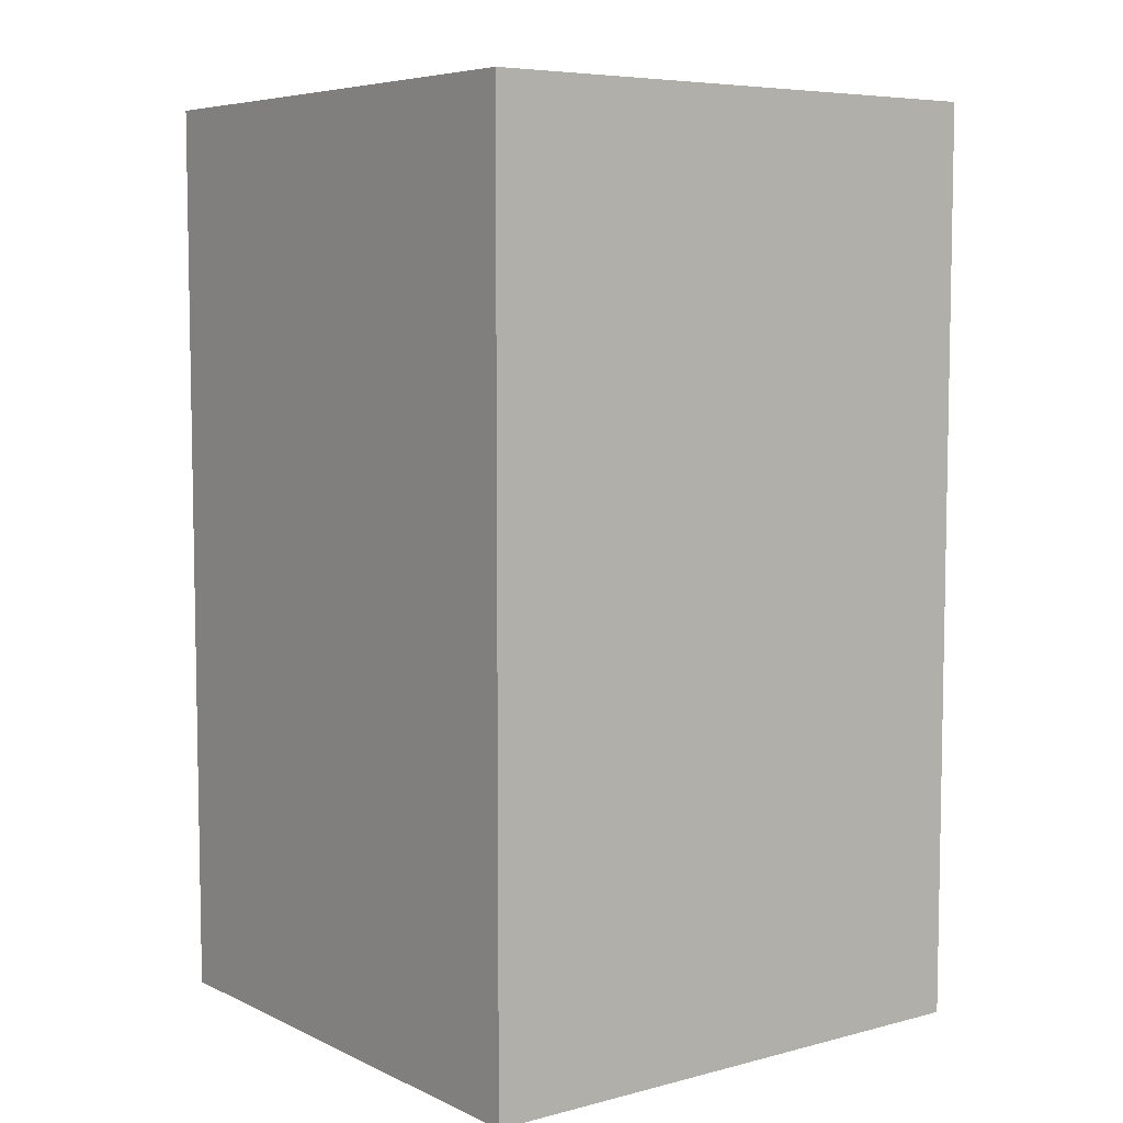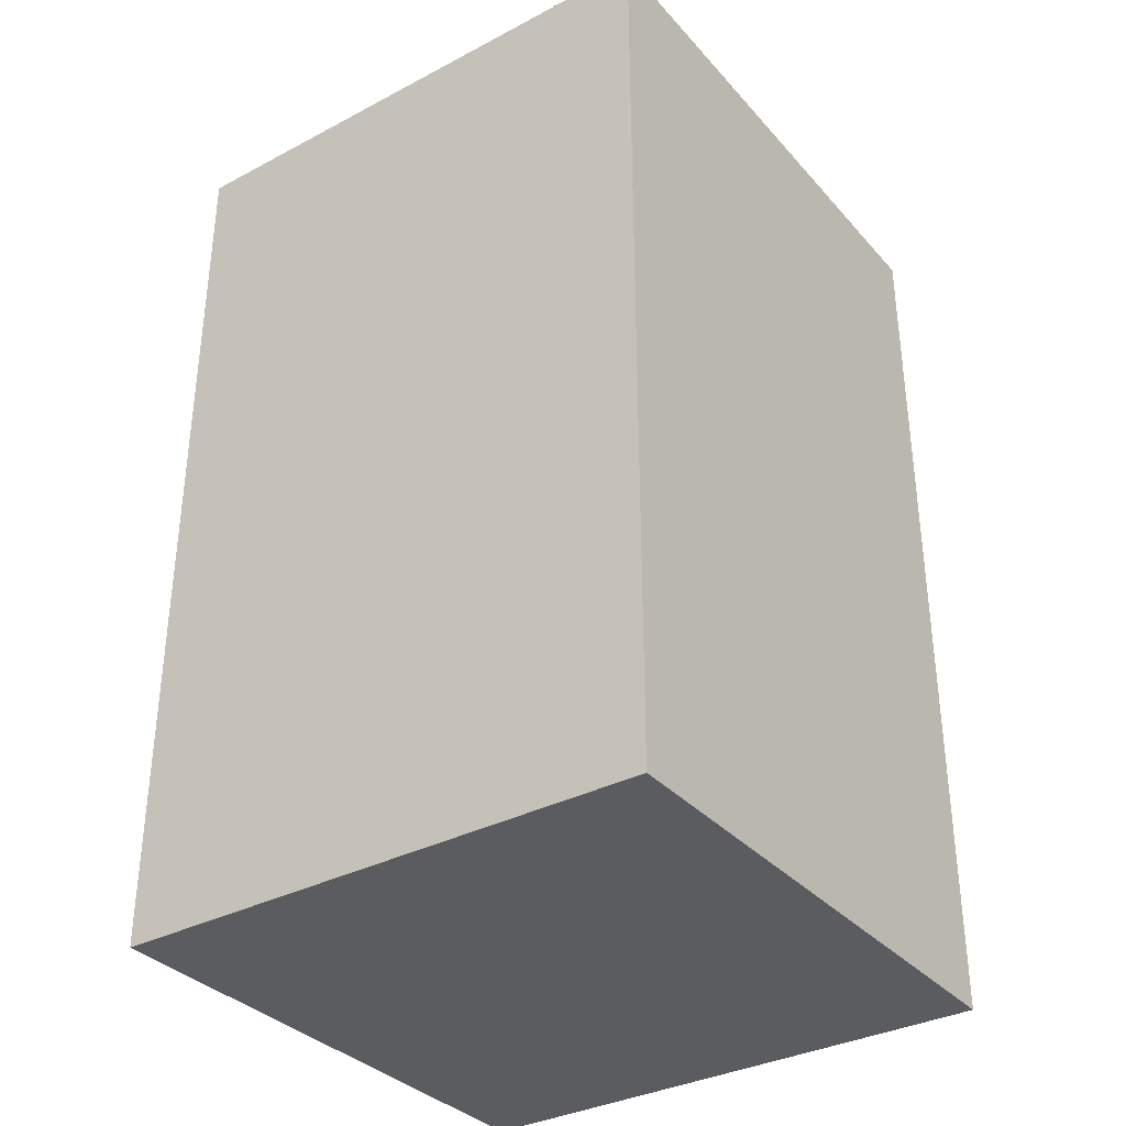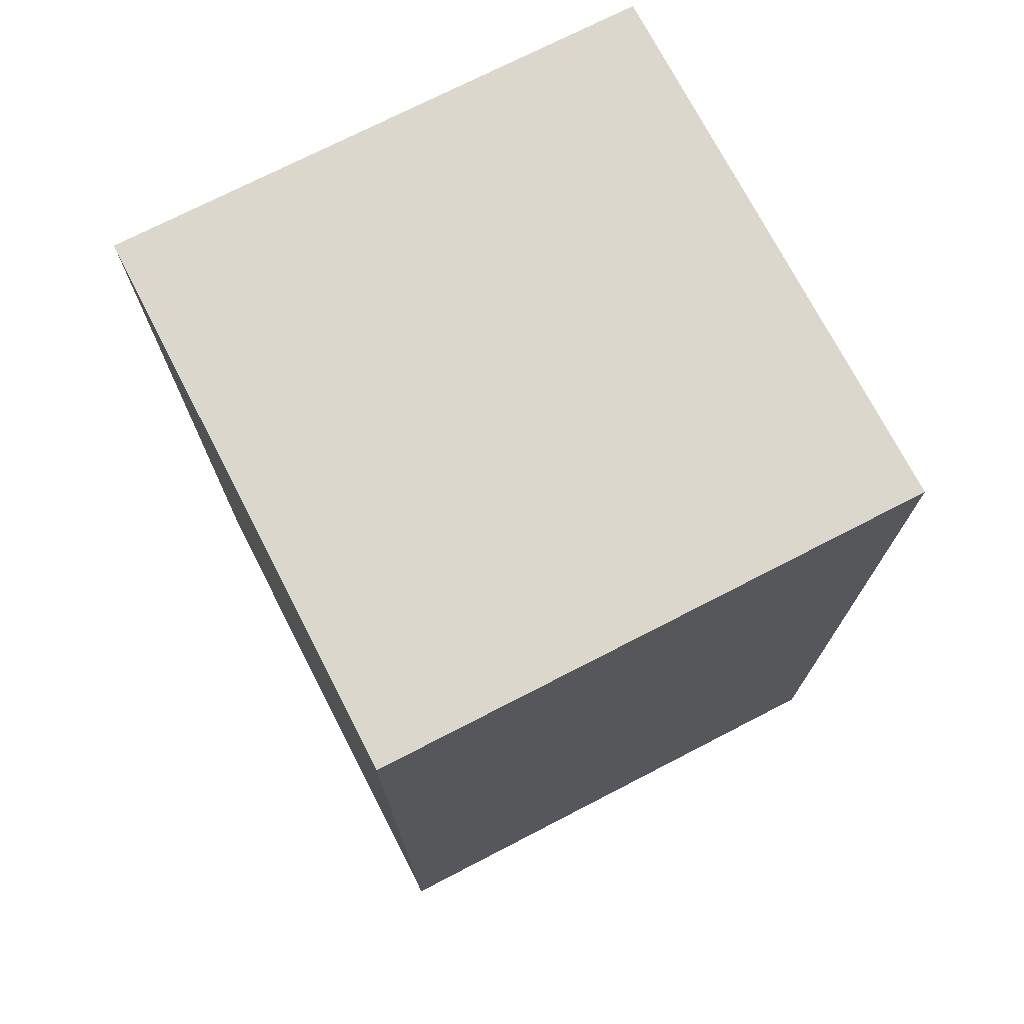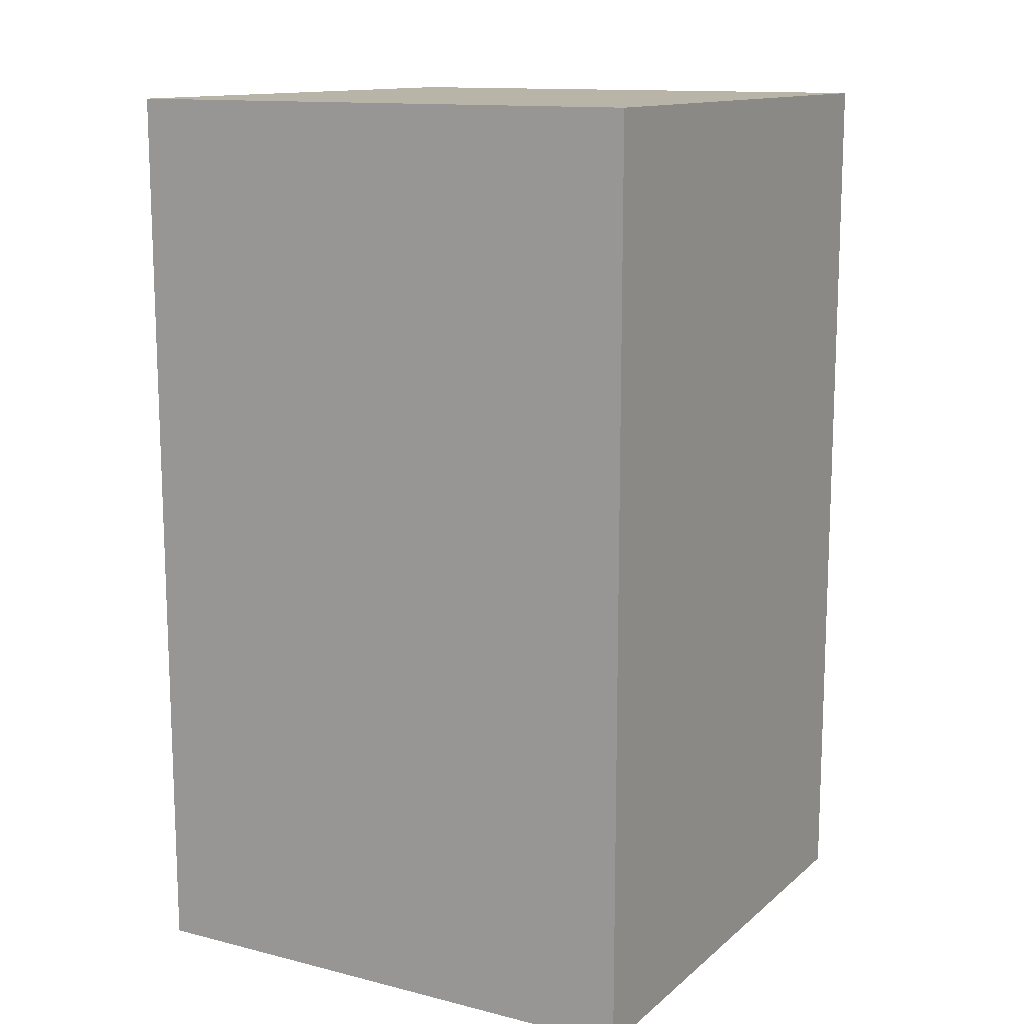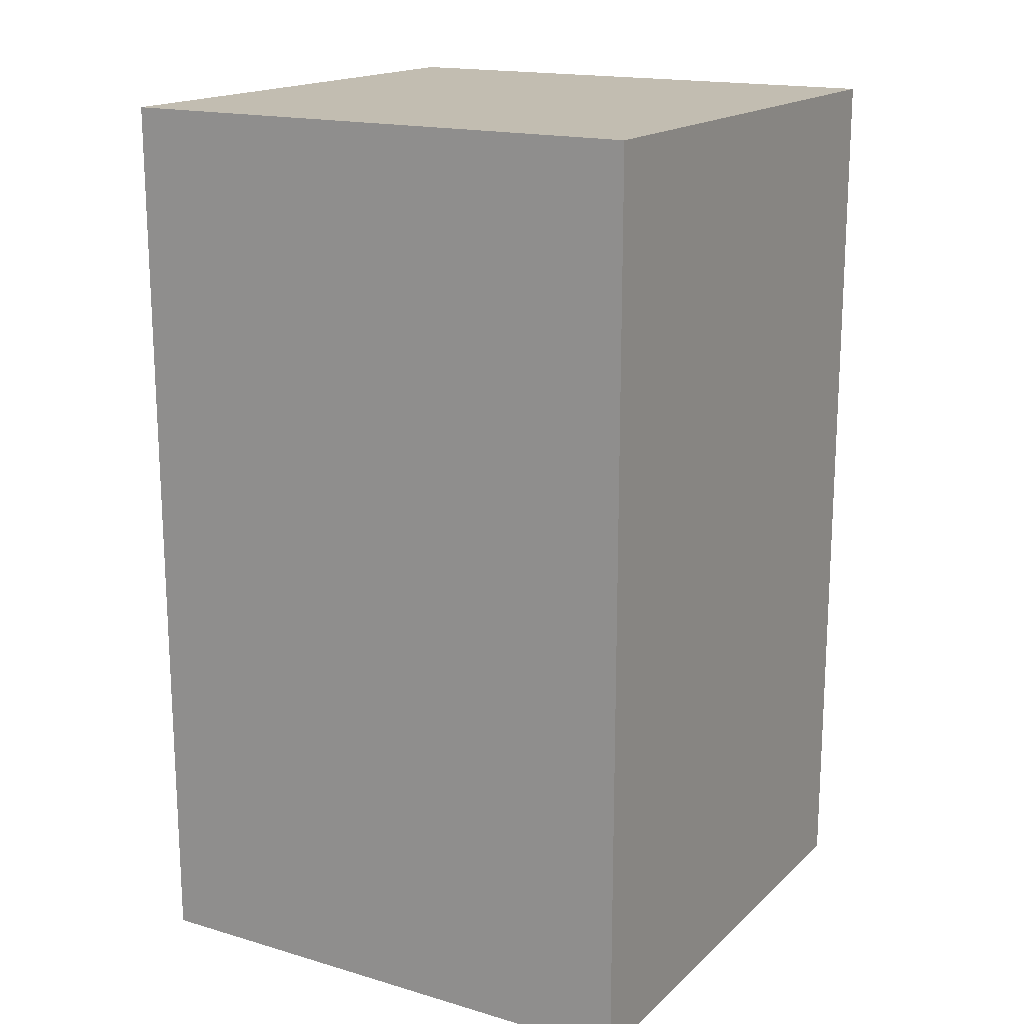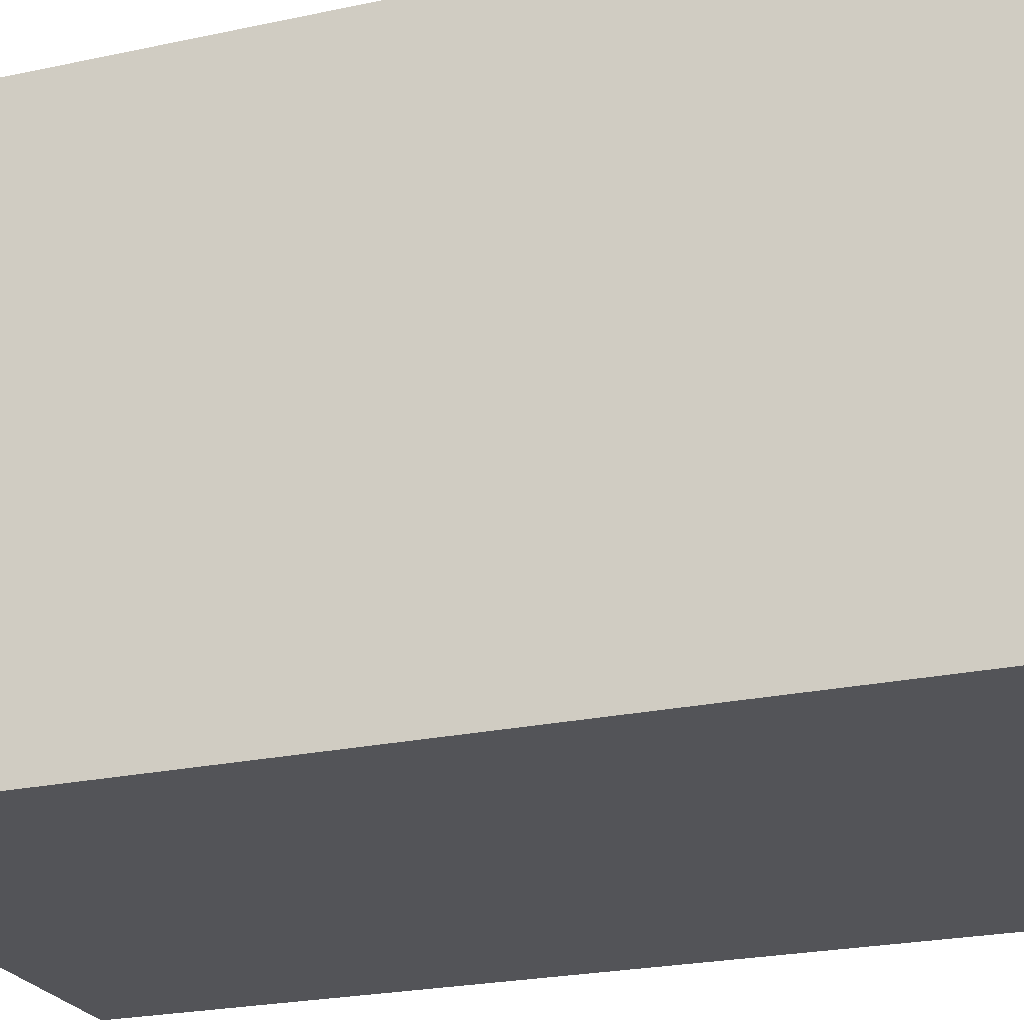
<metadata>
{"format":"obj","ext":"obj","renderer":"f3d","projection":"perspective","resolution":1024,"background":"white","views":[{"elev":6.5,"azim":142.9,"up":"+Y"},{"elev":-34.5,"azim":-54.8,"up":"+Y"},{"elev":73.2,"azim":62.7,"up":"+Y"},{"elev":13.0,"azim":119.7,"up":"+Y"},{"elev":17.0,"azim":-149.6,"up":"+Y"},{"elev":-23.6,"azim":-70.0,"up":"+Z"}]}
</metadata>
<code>
g default
v 1 -1 -0.991
v 1 -1 0.9911
v -1 -1 0.9911
v -1 -1 -0.991
v 1 2.327 -0.991
v 1 2.327 0.9911
v -1 2.327 0.9911
v -1 2.327 -0.991
g Cube:Mesh
f 5 1 4
f 5 4 8
f 3 7 8
f 3 8 4
f 2 6 3
f 6 7 3
f 1 5 2
f 5 6 2
f 5 8 6
f 8 7 6
f 1 2 3
f 1 3 4

</code>
